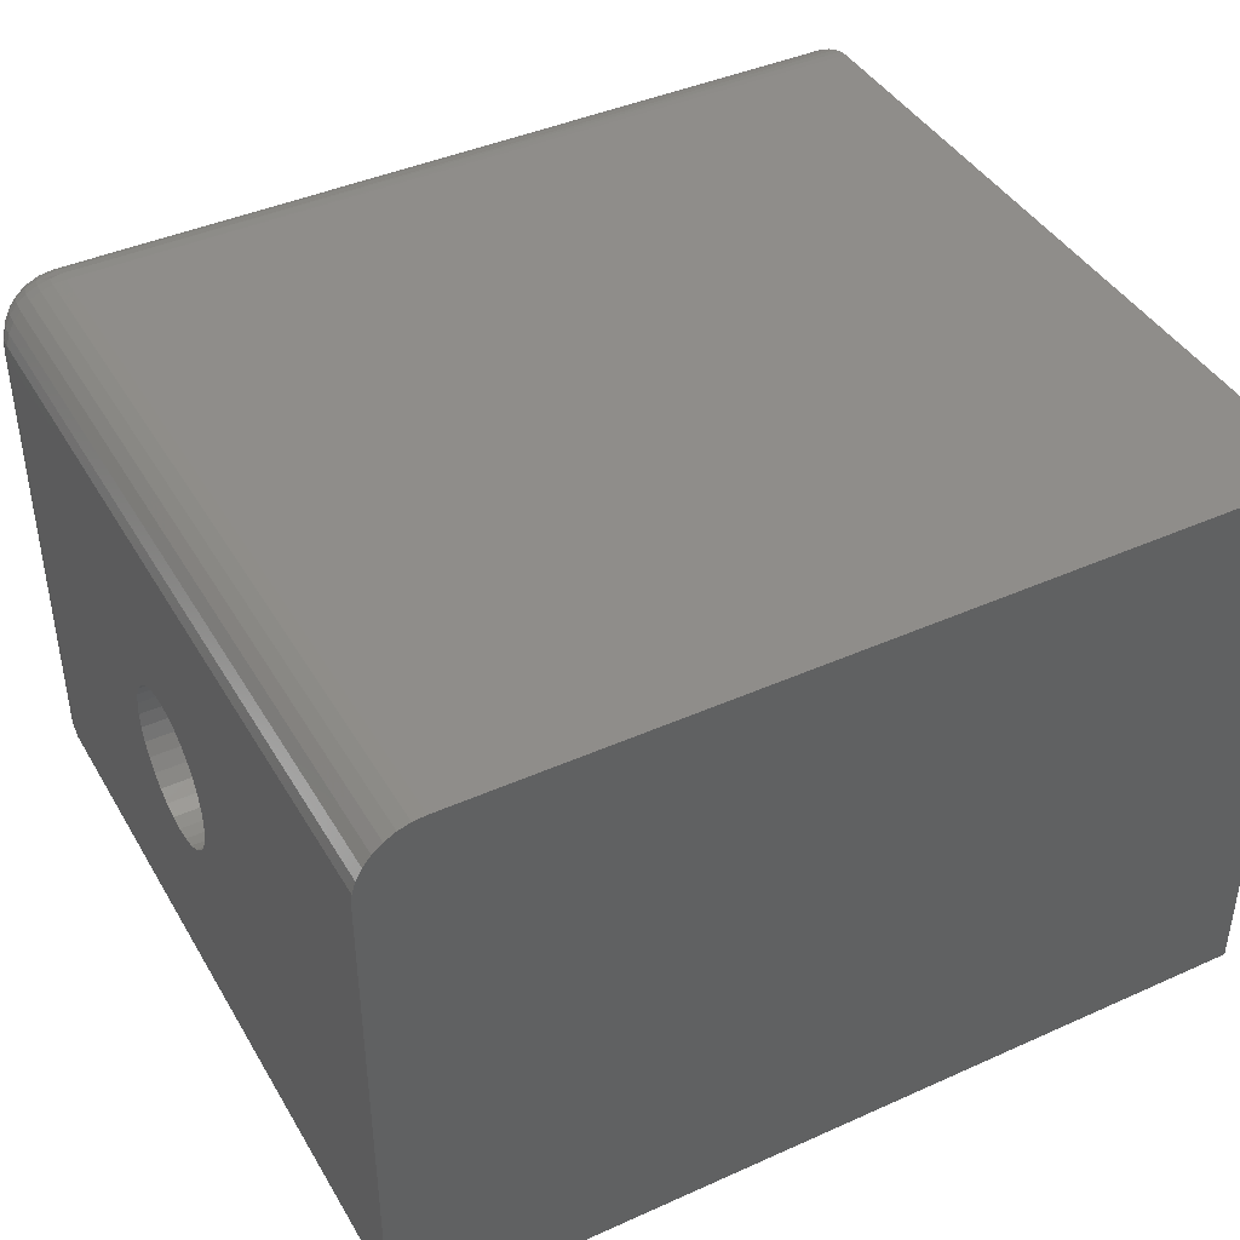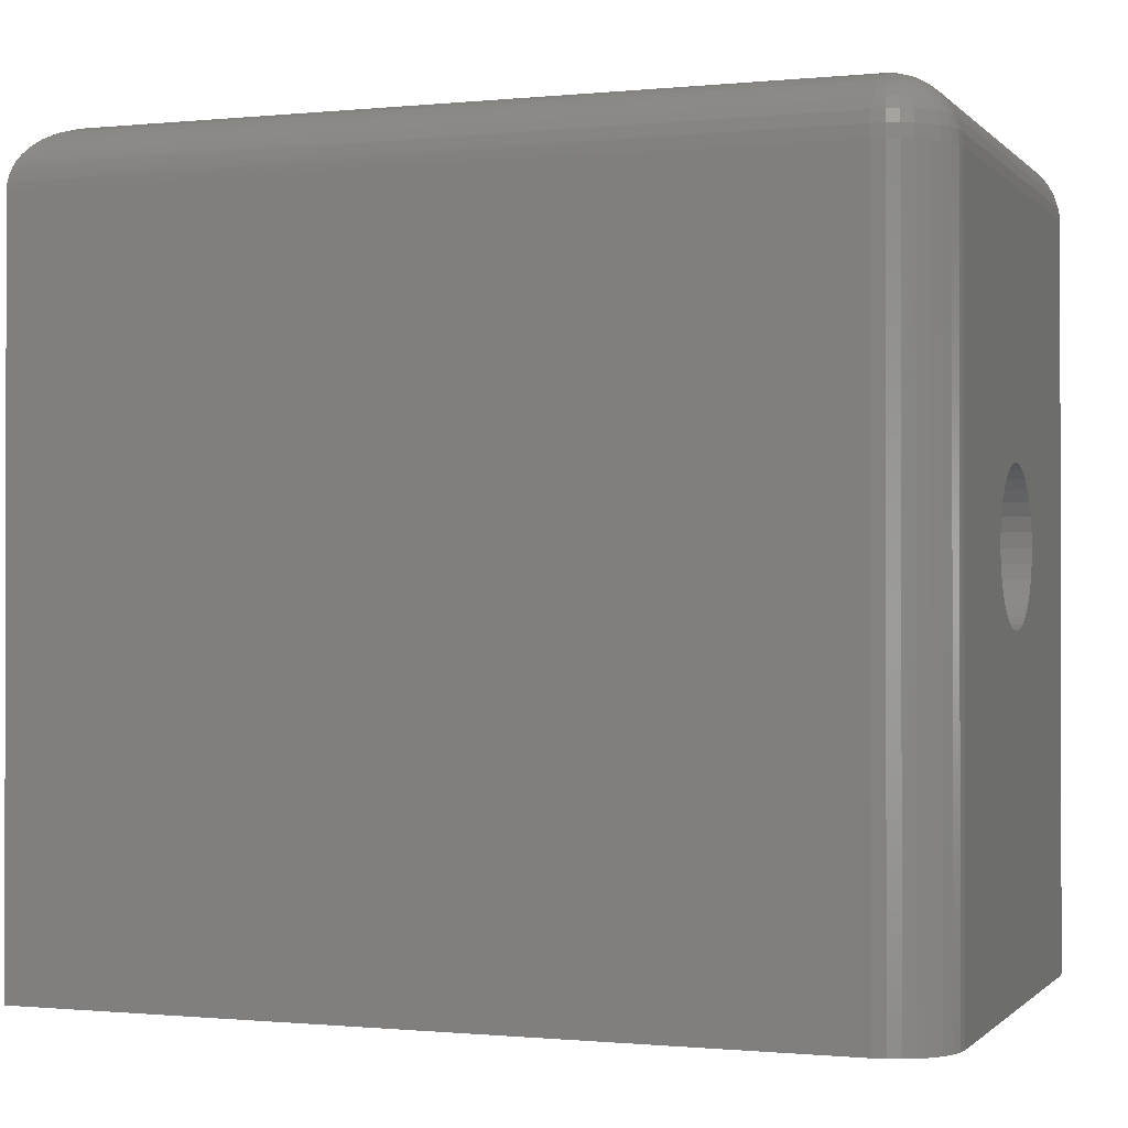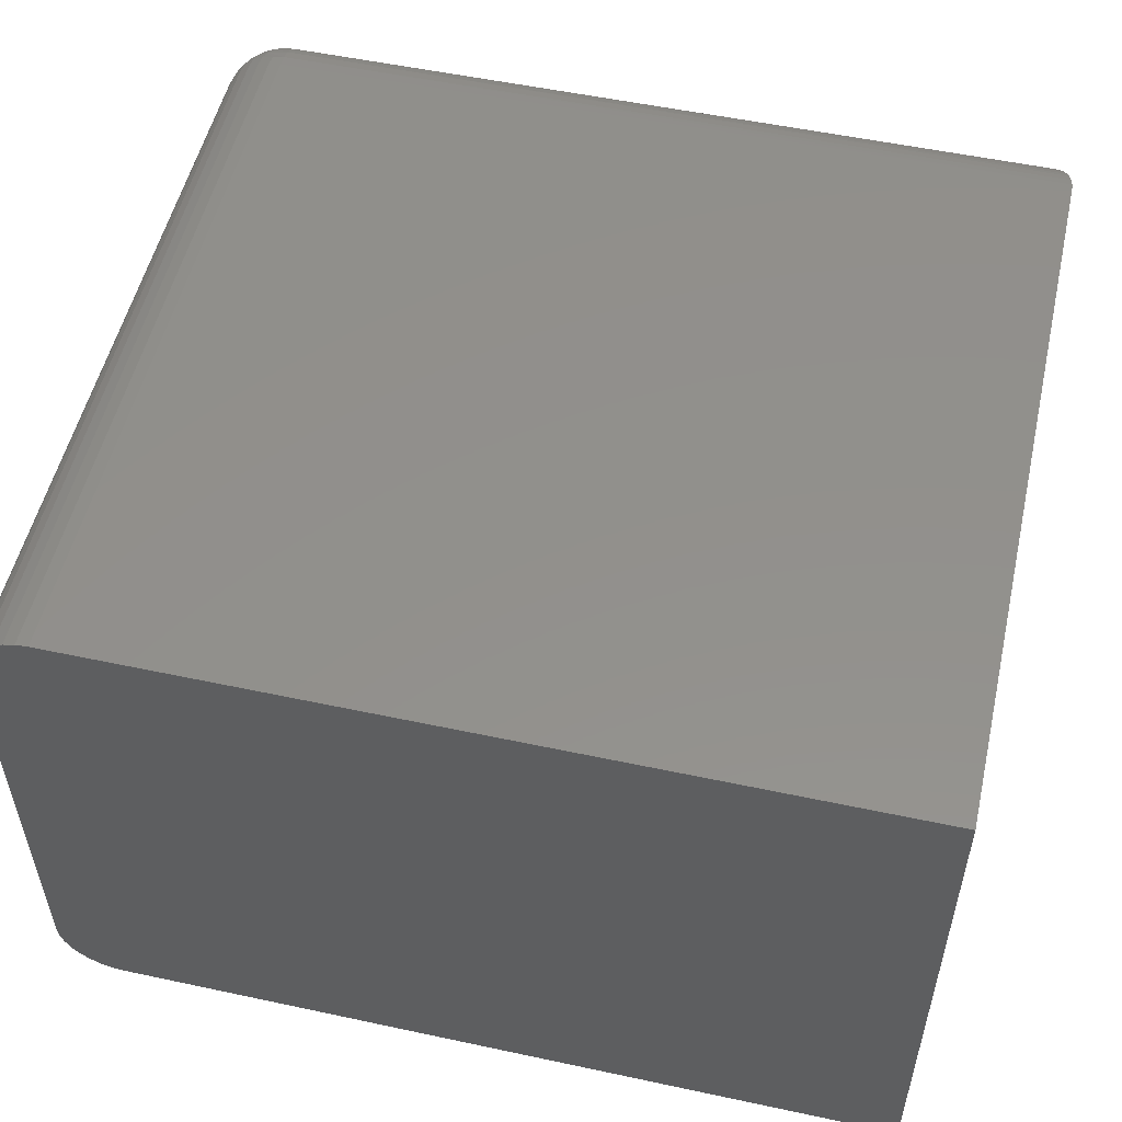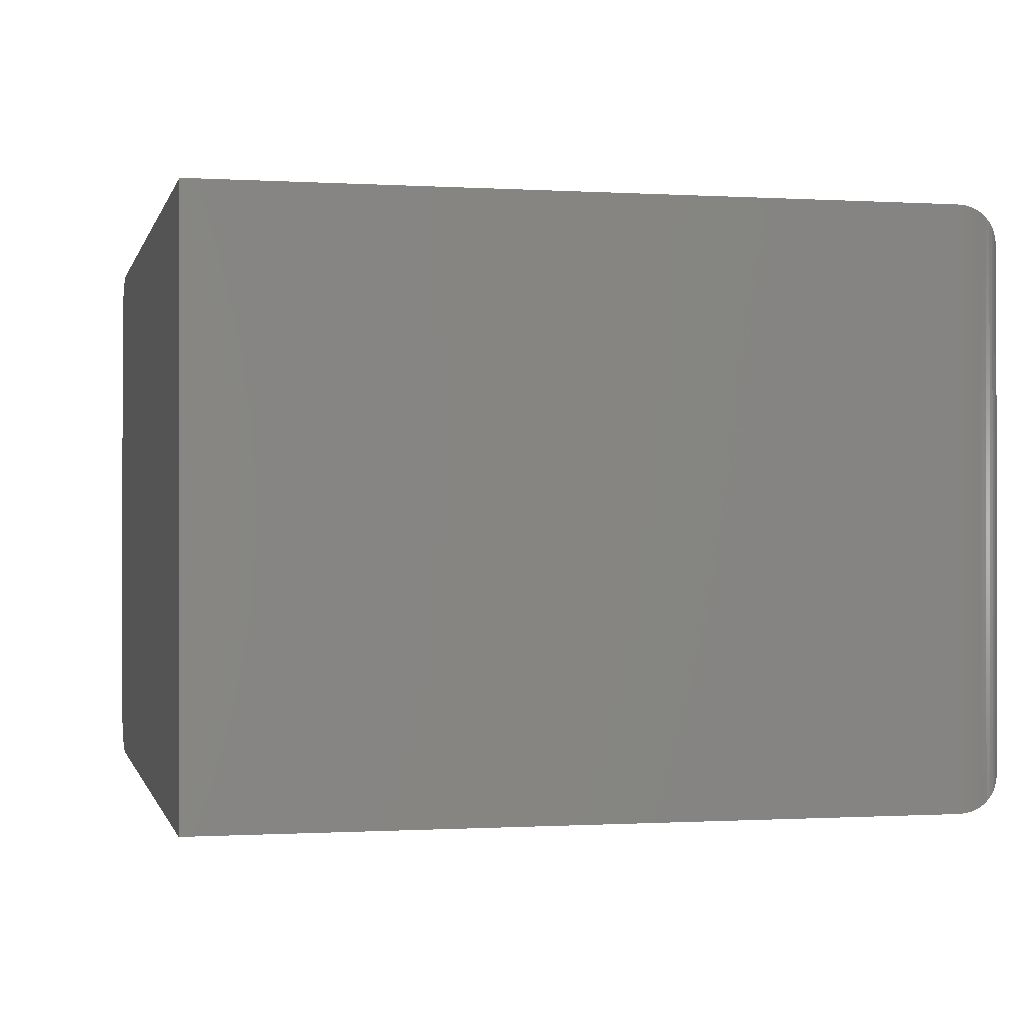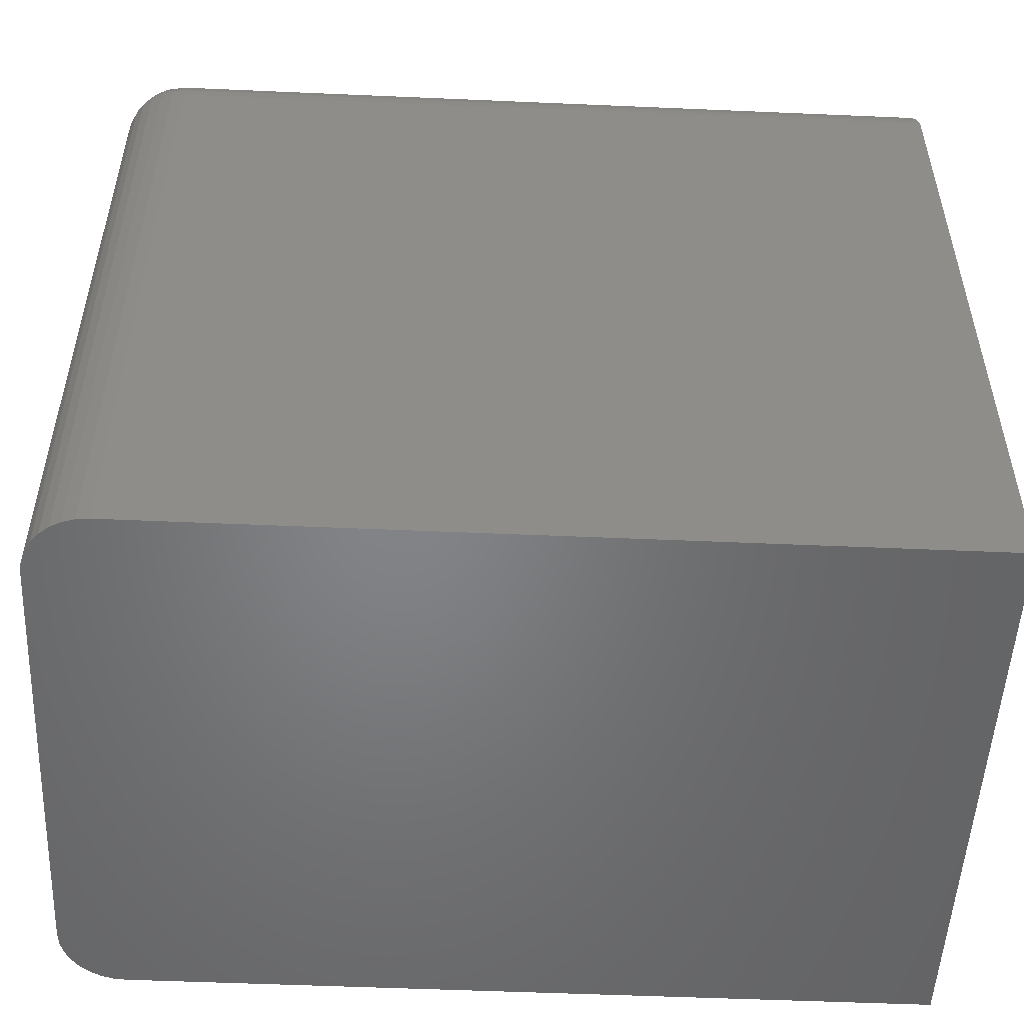
<metadata>
{"format":"stl","ext":"stl","renderer":"f3d","projection":"perspective","resolution":1024,"background":"white","views":[{"elev":42.0,"azim":151.7,"up":"+Y"},{"elev":-0.7,"azim":20.2,"up":"+Z"},{"elev":53.2,"azim":-167.1,"up":"+Y"},{"elev":-0.5,"azim":-102.9,"up":"+Y"},{"elev":-51.8,"azim":177.3,"up":"+Z"}]}
</metadata>
<code>
# stl→obj: 231 verts, 458 faces
v 0.75 0.05469 0.6406
v 0.75 0.4506 0.6406
v 0.7489 0.05469 0.6513
v 0.7489 0.4506 0.6513
v 0.7458 0.05469 0.6616
v 0.7458 0.4506 0.6616
v 0.7408 0.05469 0.671
v 0.7408 0.4506 0.671
v 0.734 0.05469 0.6793
v 0.734 0.4506 0.6793
v 0.7257 0.05469 0.6861
v 0.7257 0.4506 0.6861
v 0.7162 0.05469 0.6911
v 0.7162 0.4506 0.6911
v 0.706 0.05469 0.6943
v 0.706 0.4506 0.6943
v 0.6953 0.05469 0.6953
v 0.6953 0.4506 0.6953
v 0.05469 0.4506 0.6953
v 0.6953 0.4612 0.6943
v 0.04184 0.4634 0.6938
v 0.6953 0.5053 0.6406
v 0.0004195 0.5048 0.6474
v 0.6953 0.5042 0.6513
v 0 0.5053 0.6406
v 0.001636 0.5036 0.6539
v 0.003641 0.5016 0.6602
v 0.6953 0.5011 0.6616
v 0.005373 0.4999 0.6643
v 0.008482 0.4968 0.6699
v 0.6953 0.496 0.671
v 0.01208 0.4932 0.6749
v 0.01607 0.4892 0.6793
v 0.6953 0.4892 0.6793
v 0.02036 0.4849 0.6832
v 0.6953 0.481 0.6861
v 0.02952 0.4757 0.6892
v 0.6953 0.4715 0.6911
v 0.75 0.05469 0
v 0.75 0.1939 0.3342
v 0.75 0.1902 0.3466
v 0.75 0.1889 0.3594
v 0.75 0.1902 0.3722
v 0.75 0.1939 0.3845
v 0.75 0.2 0.3959
v 0.75 0.2081 0.4058
v 0.75 0.2181 0.414
v 0.75 0.2295 0.4201
v 0.75 0.2418 0.4238
v 0.75 0.2546 0.4251
v 0.75 0.4506 0
v 0.75 0.2546 0.2937
v 0.75 0.2418 0.2949
v 0.75 0.2295 0.2987
v 0.75 0.2181 0.3047
v 0.75 0.2081 0.3129
v 0.75 0.2 0.3229
v 0.75 0.3153 0.3342
v 0.75 0.3092 0.3229
v 0.75 0.3011 0.3129
v 0.75 0.2911 0.3047
v 0.75 0.2798 0.2987
v 0.75 0.2674 0.2949
v 0.75 0.2674 0.4238
v 0.75 0.2798 0.4201
v 0.75 0.2911 0.414
v 0.75 0.3011 0.4058
v 0.75 0.3092 0.3959
v 0.75 0.3153 0.3845
v 0.75 0.3191 0.3722
v 0.75 0.3203 0.3594
v 0.75 0.3191 0.3466
v 0.6953 0.5053 0
v 0 0.5053 0
v 0.706 0.5042 0
v 0.7162 0.5011 0
v 0 0 0
v 0.706 0.001051 0
v 0.6953 0 0
v 0.7257 0.496 0
v 0.734 0.4892 0
v 0.7408 0.481 0
v 0.7458 0.4715 0
v 0.7489 0.4612 0
v 0.7489 0.04402 0
v 0.7458 0.03376 0
v 0.7408 0.0243 0
v 0.734 0.01602 0
v 0.7257 0.009217 0
v 0.7162 0.004163 0
v 0.05469 0.05469 0.6953
v 0.706 0.5042 0.6406
v 0.7162 0.5011 0.6406
v 0.7257 0.496 0.6406
v 0.734 0.4892 0.6406
v 0.7408 0.481 0.6406
v 0.7458 0.4715 0.6406
v 0.7489 0.4612 0.6406
v 0.7054 0.5036 0.6495
v 0.7483 0.4606 0.6495
v 0.7101 0.4654 0.6911
v 0.7239 0.4641 0.6852
v 0.7088 0.4792 0.6852
v 0.7354 0.461 0.6764
v 0.7058 0.4906 0.6764
v 0.7398 0.4655 0.6687
v 0.7102 0.4951 0.6687
v 0.7431 0.4688 0.66
v 0.7135 0.4984 0.66
v 0.7168 0.4721 0.6861
v 0.7146 0.4849 0.6786
v 0.7156 0.5004 0.6505
v 0.725 0.4953 0.6511
v 0.7332 0.4885 0.6513
v 0.7401 0.4802 0.6511
v 0.7452 0.4708 0.6505
v 0.7227 0.4779 0.6793
v 0.7297 0.4698 0.6786
v 0.7193 0.4897 0.6704
v 0.7275 0.4827 0.671
v 0.7344 0.4746 0.6704
v 0.7228 0.4932 0.6612
v 0.731 0.4863 0.6616
v 0.7379 0.4781 0.6612
v 0.7489 0.04402 0.6406
v 0.7458 0.03376 0.6406
v 0.7408 0.0243 0.6406
v 0.734 0.01602 0.6406
v 0.7257 0.009217 0.6406
v 0.7162 0.004163 0.6406
v 0.706 0.001051 0.6406
v 0.6953 0 0.6406
v 0 0 0.6406
v 0.0004195 0.0004195 0.6474
v 0.6953 0.001051 0.6513
v 0.6953 0.04402 0.6943
v 0.04184 0.04184 0.6938
v 0.001636 0.001636 0.6539
v 0.003641 0.003641 0.6602
v 0.01208 0.01208 0.6749
v 0.008482 0.008482 0.6699
v 0.6953 0.009217 0.671
v 0.6953 0.01602 0.6793
v 0.01607 0.01607 0.6793
v 0.02036 0.02036 0.6832
v 0.6953 0.0243 0.6861
v 0.02952 0.02952 0.6892
v 0.6953 0.03376 0.6911
v 0.6953 0.004163 0.6616
v 0.005373 0.005373 0.6643
v 0.6974 0.04422 0.6943
v 0.6994 0.04483 0.6943
v 0.7012 0.04582 0.6943
v 0.7029 0.04714 0.6943
v 0.7042 0.04876 0.6943
v 0.7052 0.0506 0.6943
v 0.7058 0.05261 0.6943
v 0.7158 0.0506 0.6911
v 0.7251 0.04876 0.6861
v 0.7332 0.04714 0.6793
v 0.7399 0.04582 0.671
v 0.7449 0.04483 0.6616
v 0.7479 0.04422 0.6513
v 0.6994 0.03416 0.6911
v 0.7012 0.02489 0.6861
v 0.7029 0.01676 0.6793
v 0.7042 0.01009 0.671
v 0.7052 0.005134 0.6616
v 0.7058 0.002081 0.6513
v 0.7033 0.03535 0.6911
v 0.7069 0.02662 0.6861
v 0.7101 0.01896 0.6793
v 0.7127 0.01268 0.671
v 0.7146 0.008009 0.6616
v 0.7158 0.005134 0.6513
v 0.7069 0.03729 0.6911
v 0.7122 0.02943 0.6861
v 0.7168 0.02253 0.6793
v 0.7206 0.01688 0.671
v 0.7234 0.01268 0.6616
v 0.7251 0.01009 0.6513
v 0.7101 0.03989 0.6911
v 0.7168 0.0332 0.6861
v 0.7227 0.02734 0.6793
v 0.7275 0.02253 0.671
v 0.731 0.01896 0.6616
v 0.7332 0.01676 0.6513
v 0.7127 0.04306 0.6911
v 0.7206 0.03781 0.6861
v 0.7275 0.0332 0.6793
v 0.7331 0.02943 0.671
v 0.7373 0.02662 0.6616
v 0.7399 0.02489 0.6513
v 0.7146 0.04668 0.6911
v 0.7234 0.04306 0.6861
v 0.731 0.03989 0.6793
v 0.7373 0.03729 0.671
v 0.742 0.03535 0.6616
v 0.7449 0.03416 0.6513
v 0.6953 0.2546 0.2937
v 0.6953 0.2674 0.2949
v 0.6953 0.2798 0.2987
v 0.6953 0.2911 0.3047
v 0.6953 0.3011 0.3129
v 0.6953 0.3092 0.3229
v 0.6953 0.3153 0.3342
v 0.6953 0.3191 0.3466
v 0.6953 0.3203 0.3594
v 0.6953 0.2418 0.2949
v 0.6953 0.2295 0.2987
v 0.6953 0.2181 0.3047
v 0.6953 0.2081 0.3129
v 0.6953 0.2 0.3229
v 0.6953 0.1939 0.3342
v 0.6953 0.1902 0.3466
v 0.6953 0.1889 0.3594
v 0.6953 0.2546 0.4251
v 0.6953 0.2418 0.4238
v 0.6953 0.2295 0.4201
v 0.6953 0.2181 0.414
v 0.6953 0.2081 0.4058
v 0.6953 0.2 0.3959
v 0.6953 0.1939 0.3845
v 0.6953 0.1902 0.3722
v 0.6953 0.2674 0.4238
v 0.6953 0.2798 0.4201
v 0.6953 0.2911 0.414
v 0.6953 0.3011 0.4058
v 0.6953 0.3092 0.3959
v 0.6953 0.3153 0.3845
v 0.6953 0.3191 0.3722
f 1 2 3
f 3 2 4
f 3 4 5
f 5 4 6
f 5 6 7
f 7 6 8
f 7 8 9
f 9 8 10
f 9 10 11
f 11 10 12
f 11 12 13
f 13 12 14
f 13 14 15
f 15 14 16
f 15 16 17
f 17 16 18
f 19 20 21
f 19 18 20
f 22 23 24
f 22 25 23
f 26 24 23
f 24 26 27
f 24 27 28
f 28 27 29
f 28 29 30
f 28 30 31
f 31 30 32
f 31 32 33
f 31 33 34
f 34 33 35
f 34 35 36
f 36 35 37
f 36 37 38
f 38 37 21
f 38 21 20
f 1 39 40
f 1 40 41
f 1 41 42
f 1 42 43
f 1 43 44
f 1 44 45
f 1 45 46
f 1 46 47
f 1 47 48
f 1 48 49
f 1 49 50
f 1 50 2
f 39 51 52
f 39 52 53
f 39 53 54
f 39 54 55
f 39 55 56
f 39 56 57
f 39 57 40
f 51 58 59
f 51 59 60
f 51 60 61
f 51 61 62
f 51 62 63
f 51 63 52
f 2 50 64
f 2 64 65
f 2 65 66
f 2 66 67
f 2 67 68
f 2 68 69
f 2 69 70
f 2 70 71
f 2 71 72
f 2 72 58
f 2 58 51
f 22 73 25
f 25 73 74
f 75 76 73
f 77 78 79
f 74 73 76
f 74 76 80
f 74 80 81
f 74 81 82
f 74 82 83
f 74 83 84
f 74 84 51
f 74 51 39
f 74 39 77
f 39 85 86
f 39 86 87
f 39 87 88
f 39 88 89
f 39 89 90
f 39 90 78
f 39 78 77
f 91 17 19
f 19 17 18
f 73 22 75
f 75 22 92
f 75 92 76
f 76 92 93
f 76 93 80
f 80 93 94
f 80 94 81
f 81 94 95
f 81 95 82
f 82 95 96
f 82 96 83
f 83 96 97
f 83 97 84
f 84 97 98
f 84 98 51
f 51 98 2
f 22 99 92
f 22 24 99
f 2 100 4
f 14 101 38
f 38 20 14
f 14 20 16
f 12 102 101
f 12 101 14
f 101 103 36
f 36 38 101
f 10 104 102
f 10 102 12
f 103 105 34
f 34 36 103
f 8 104 10
f 105 31 34
f 6 106 8
f 107 28 31
f 4 100 108
f 4 108 6
f 109 99 24
f 24 28 109
f 18 16 20
f 103 101 110
f 101 102 110
f 105 103 111
f 107 31 105
f 109 28 107
f 99 109 112
f 92 99 93
f 93 99 112
f 93 112 94
f 94 112 113
f 94 113 95
f 95 113 114
f 95 114 96
f 96 114 115
f 96 115 97
f 97 115 116
f 97 116 98
f 98 116 100
f 98 100 2
f 111 103 117
f 117 103 110
f 117 110 118
f 118 110 102
f 118 102 104
f 107 105 119
f 119 105 111
f 119 111 120
f 120 111 117
f 120 117 121
f 121 117 118
f 121 118 106
f 106 118 104
f 106 104 8
f 109 107 122
f 122 107 119
f 122 119 123
f 123 119 120
f 123 120 124
f 124 120 121
f 124 121 108
f 108 121 106
f 108 106 6
f 112 109 113
f 113 109 122
f 113 122 114
f 114 122 123
f 114 123 115
f 115 123 124
f 115 124 116
f 116 124 108
f 116 108 100
f 39 1 85
f 85 1 125
f 85 125 86
f 86 125 126
f 86 126 87
f 87 126 127
f 87 127 88
f 88 127 128
f 88 128 89
f 89 128 129
f 89 129 90
f 90 129 130
f 90 130 78
f 78 130 131
f 78 131 79
f 79 131 132
f 133 77 132
f 132 77 79
f 74 77 25
f 25 77 133
f 132 134 133
f 132 135 134
f 91 136 17
f 91 137 136
f 135 138 134
f 139 138 135
f 140 141 142
f 142 143 140
f 140 143 144
f 145 144 143
f 143 146 145
f 147 145 146
f 146 148 147
f 137 147 148
f 148 136 137
f 149 142 141
f 149 141 150
f 149 150 139
f 149 139 135
f 91 21 137
f 91 19 21
f 23 138 26
f 26 138 139
f 26 139 27
f 27 139 150
f 27 150 29
f 29 150 141
f 29 141 30
f 30 141 140
f 30 140 32
f 32 140 144
f 32 144 33
f 33 144 145
f 37 147 137
f 37 137 21
f 25 133 23
f 23 133 134
f 23 134 138
f 147 37 145
f 145 37 35
f 145 35 33
f 17 136 151
f 17 151 152
f 17 152 153
f 17 153 154
f 17 154 155
f 17 155 156
f 17 156 157
f 17 157 15
f 15 157 13
f 13 157 158
f 13 158 11
f 11 158 159
f 11 159 9
f 9 159 160
f 9 160 7
f 7 160 161
f 7 161 5
f 5 161 162
f 5 162 3
f 3 162 163
f 3 163 1
f 1 163 125
f 151 136 164
f 164 136 148
f 164 148 165
f 165 148 146
f 165 146 166
f 166 146 143
f 166 143 167
f 167 143 142
f 167 142 168
f 168 142 149
f 168 149 169
f 169 149 135
f 169 135 131
f 131 135 132
f 152 151 170
f 170 151 164
f 170 164 171
f 171 164 165
f 171 165 172
f 172 165 166
f 172 166 173
f 173 166 167
f 173 167 174
f 174 167 168
f 174 168 175
f 175 168 169
f 175 169 130
f 130 169 131
f 153 152 176
f 176 152 170
f 176 170 177
f 177 170 171
f 177 171 178
f 178 171 172
f 178 172 179
f 179 172 173
f 179 173 180
f 180 173 174
f 180 174 181
f 181 174 175
f 181 175 129
f 129 175 130
f 154 153 182
f 182 153 176
f 182 176 183
f 183 176 177
f 183 177 184
f 184 177 178
f 184 178 185
f 185 178 179
f 185 179 186
f 186 179 180
f 186 180 187
f 187 180 181
f 187 181 128
f 128 181 129
f 155 154 188
f 188 154 182
f 188 182 189
f 189 182 183
f 189 183 190
f 190 183 184
f 190 184 191
f 191 184 185
f 191 185 192
f 192 185 186
f 192 186 193
f 193 186 187
f 193 187 127
f 127 187 128
f 156 155 194
f 194 155 188
f 194 188 195
f 195 188 189
f 195 189 196
f 196 189 190
f 196 190 197
f 197 190 191
f 197 191 198
f 198 191 192
f 198 192 199
f 199 192 193
f 199 193 126
f 126 193 127
f 157 156 158
f 158 156 194
f 158 194 159
f 159 194 195
f 159 195 160
f 160 195 196
f 160 196 161
f 161 196 197
f 161 197 162
f 162 197 198
f 162 198 163
f 163 198 199
f 163 199 125
f 125 199 126
f 200 63 201
f 201 63 62
f 201 62 202
f 202 62 61
f 202 61 203
f 203 61 60
f 203 60 204
f 204 60 59
f 204 59 205
f 205 59 58
f 205 58 206
f 206 58 72
f 206 72 207
f 207 72 71
f 207 71 208
f 63 200 52
f 52 200 209
f 52 209 53
f 53 209 210
f 53 210 54
f 54 210 211
f 54 211 55
f 55 211 212
f 55 212 56
f 56 212 213
f 56 213 57
f 57 213 214
f 57 214 40
f 40 214 215
f 40 215 41
f 41 215 216
f 41 216 42
f 217 49 218
f 218 49 48
f 218 48 219
f 219 48 47
f 219 47 220
f 220 47 46
f 220 46 221
f 221 46 45
f 221 45 222
f 222 45 44
f 222 44 223
f 223 44 43
f 223 43 224
f 224 43 42
f 224 42 216
f 49 217 50
f 50 217 225
f 50 225 64
f 64 225 226
f 64 226 65
f 65 226 227
f 65 227 66
f 66 227 228
f 66 228 67
f 67 228 229
f 67 229 68
f 68 229 230
f 68 230 69
f 69 230 231
f 69 231 70
f 70 231 208
f 70 208 71
f 218 225 217
f 225 218 219
f 225 219 226
f 226 219 220
f 226 220 227
f 227 220 221
f 227 221 228
f 228 221 222
f 228 222 229
f 205 212 204
f 204 212 211
f 204 211 203
f 203 211 210
f 203 210 202
f 202 210 209
f 202 209 201
f 201 209 200
f 229 222 230
f 230 222 223
f 230 223 231
f 231 223 224
f 231 224 208
f 208 224 216
f 208 216 207
f 207 216 215
f 207 215 206
f 206 215 214
f 206 214 205
f 205 214 213
f 205 213 212

</code>
